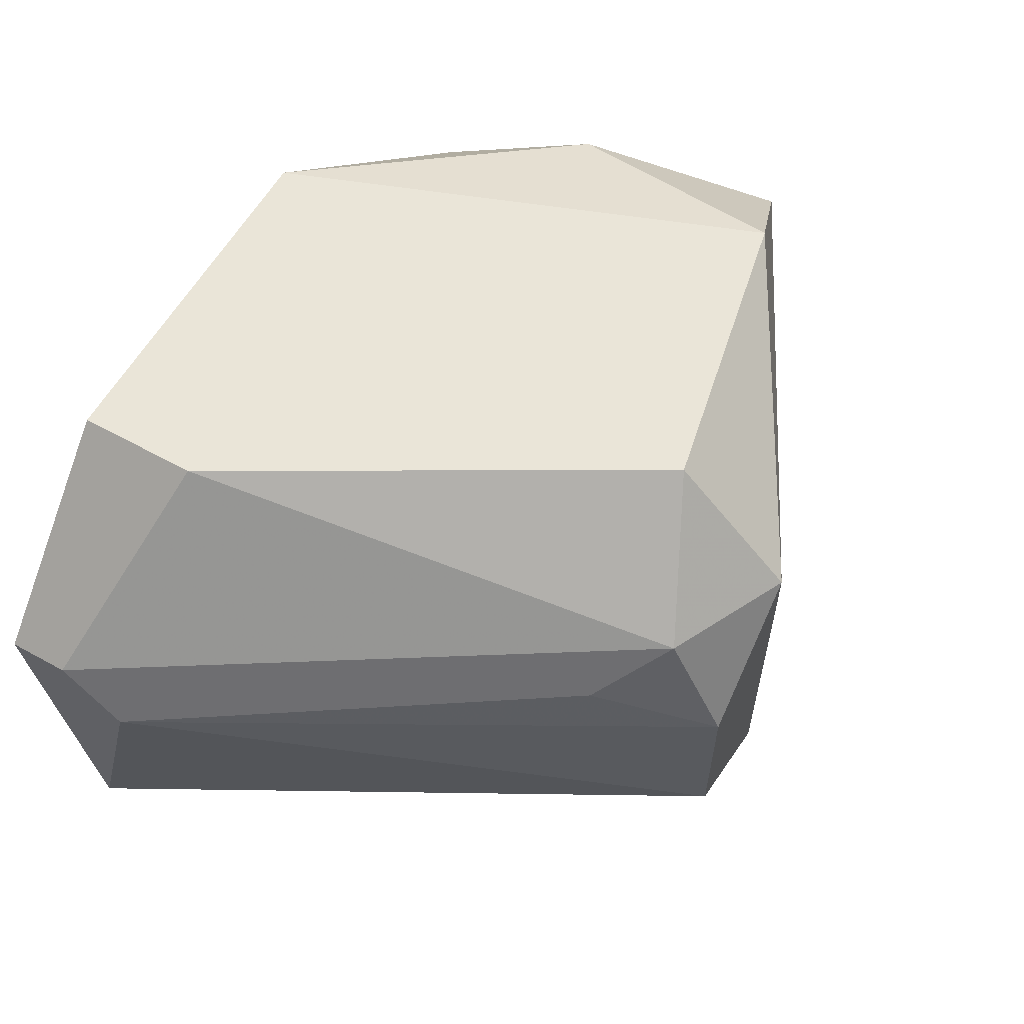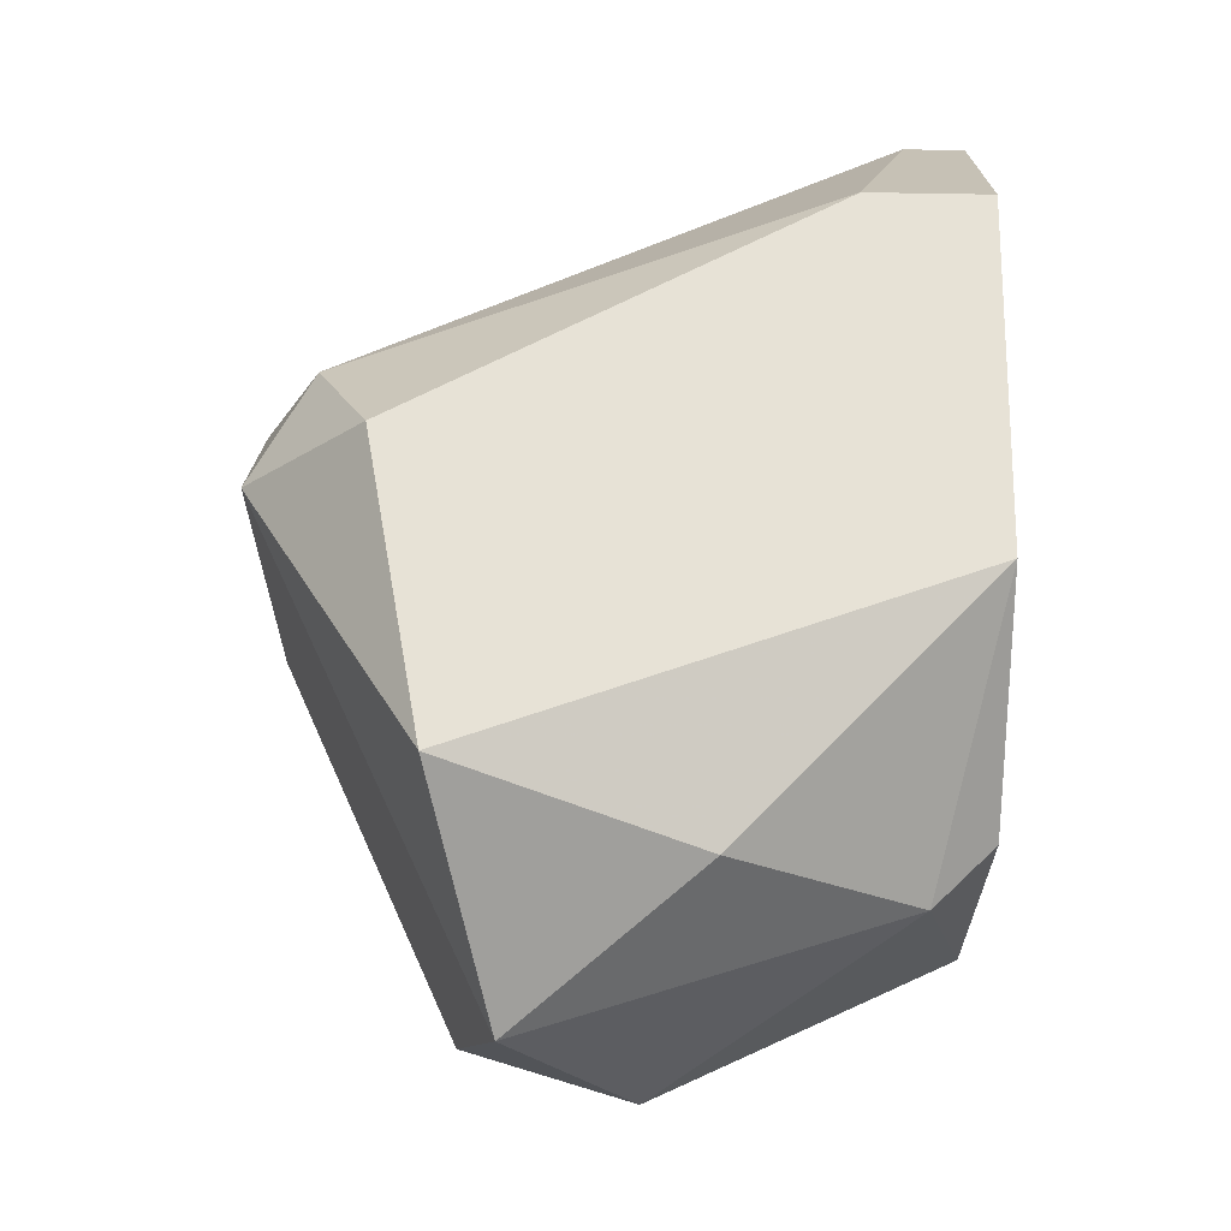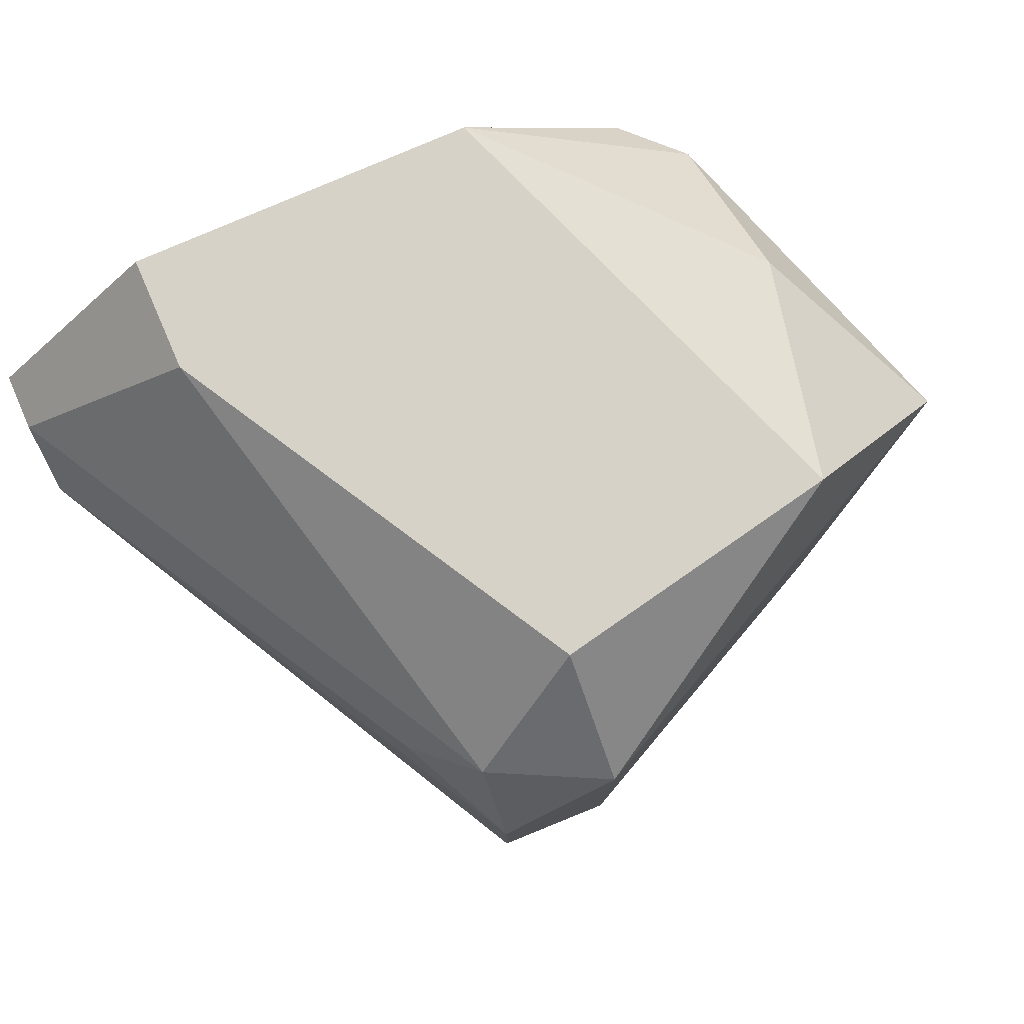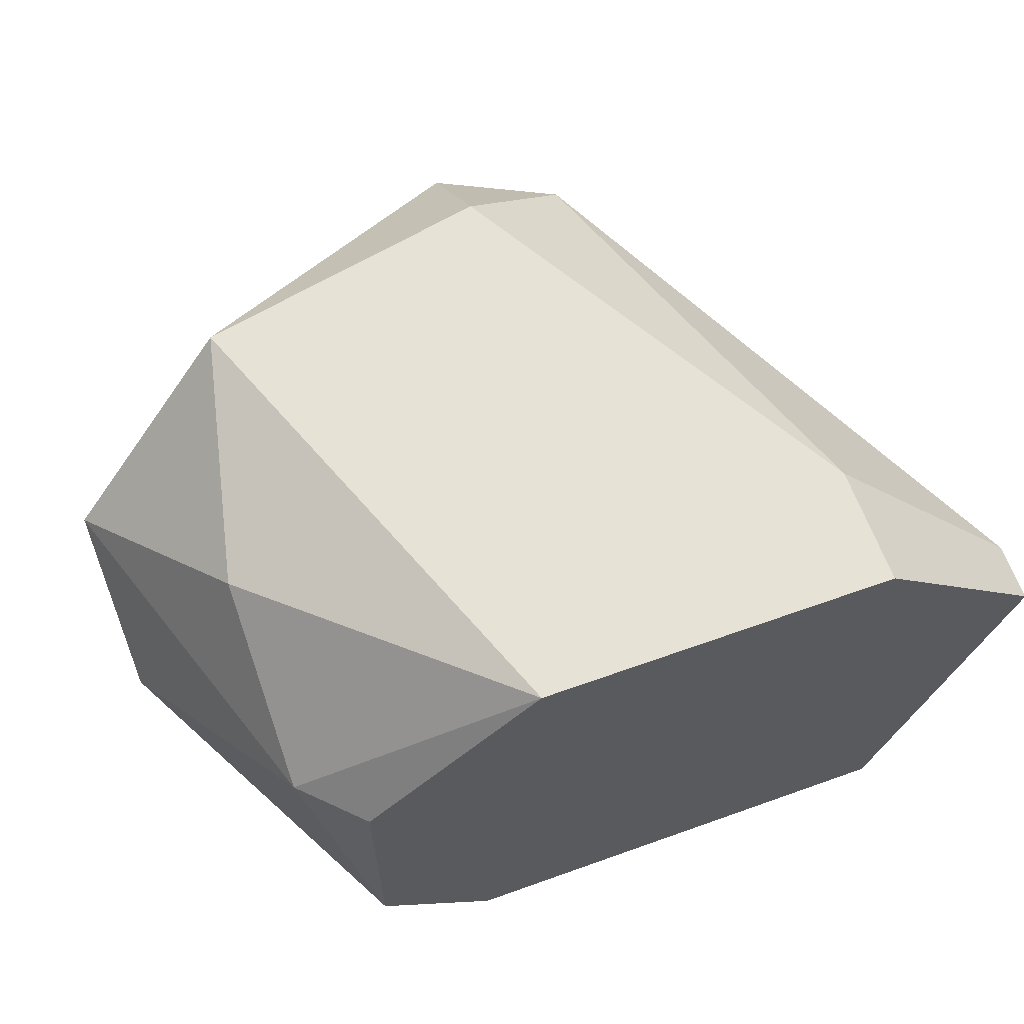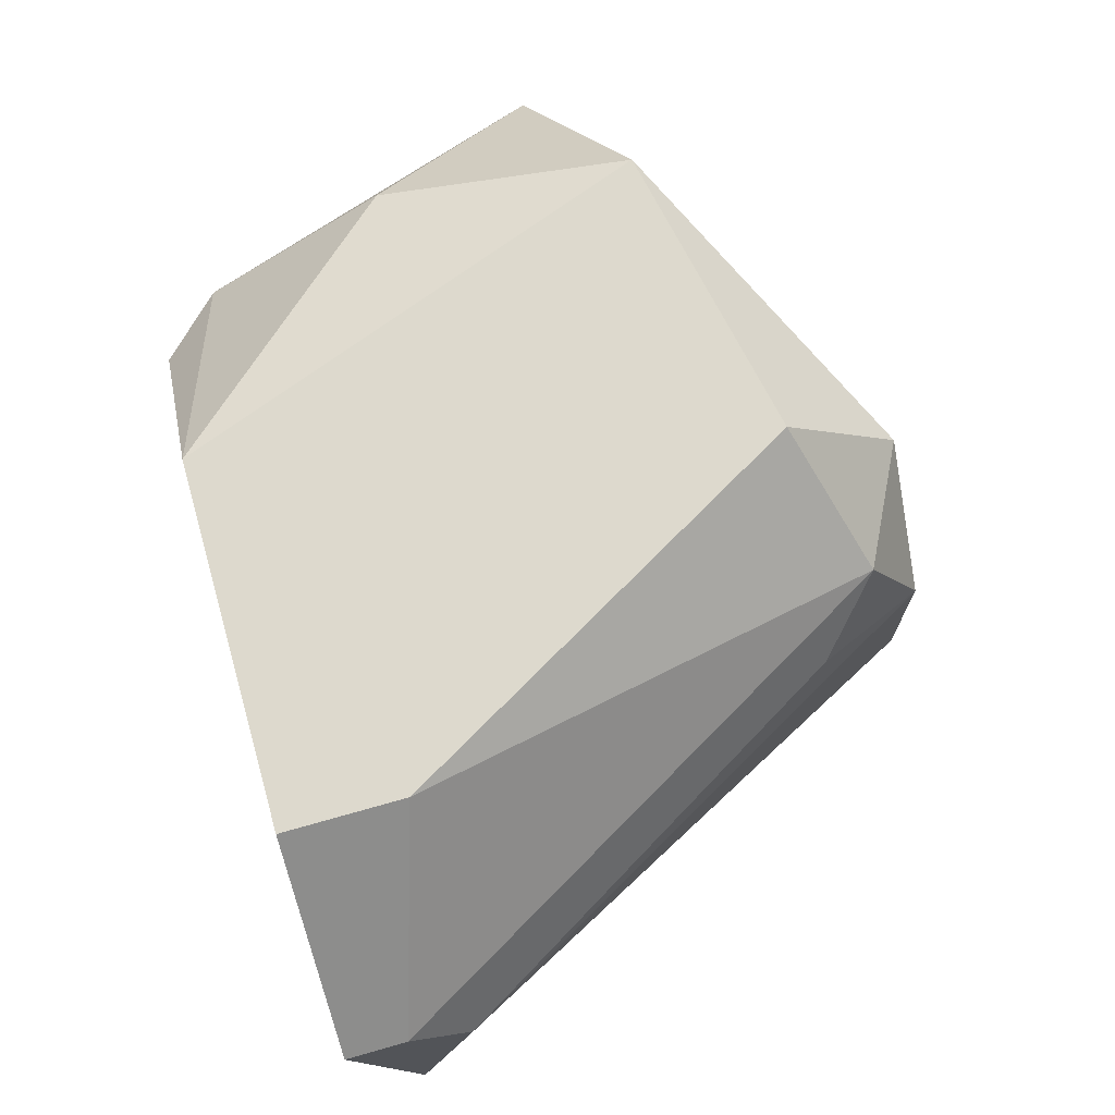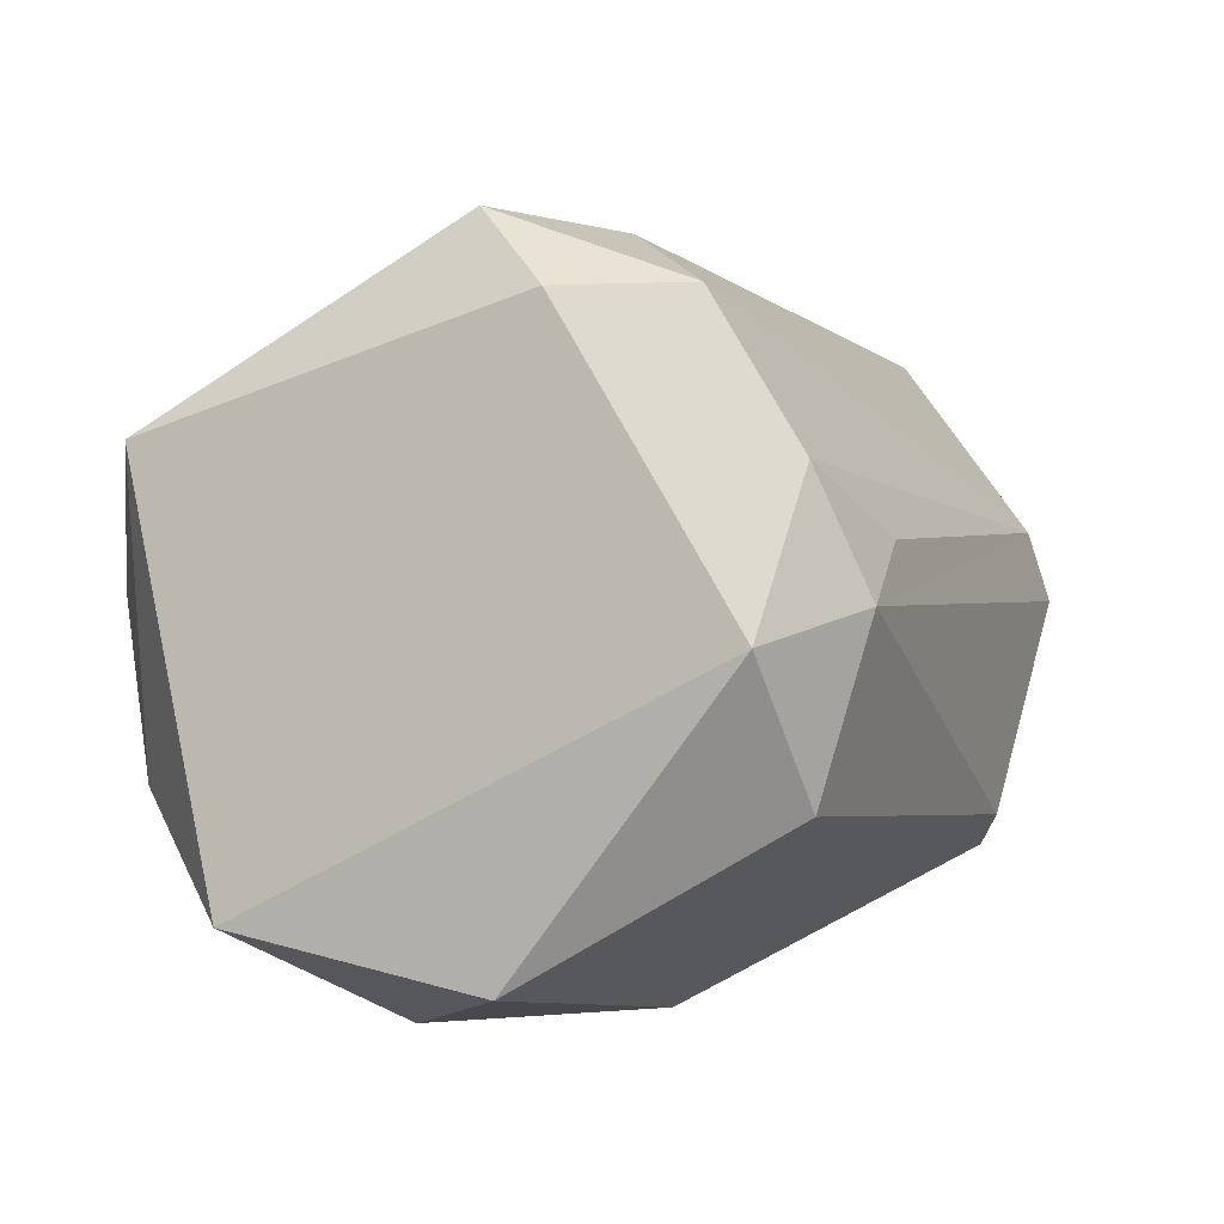
<metadata>
{"format":"obj","ext":"obj","renderer":"f3d","projection":"perspective","resolution":1024,"background":"white","views":[{"elev":59.4,"azim":119.6,"up":"+Z"},{"elev":63.7,"azim":-88.9,"up":"+Z"},{"elev":78.2,"azim":156.5,"up":"+Z"},{"elev":63.8,"azim":-19.9,"up":"+Z"},{"elev":72.0,"azim":74.2,"up":"+Z"},{"elev":70.9,"azim":-28.0,"up":"+Y"}]}
</metadata>
<code>
v -0.02095 0.03077 -0.005515
v -0.01982 0.03077 0.005785
v -0.01531 0.04094 -0.004384
v -0.01531 0.0432 0.001264
v -0.01531 0.0432 -0.002125
v -0.01531 0.04207 0.003524
v -0.009656 0.03077 0.002395
v -0.009656 0.0319 0.002395
v -0.009656 0.0319 -0.003254
v -0.009656 0.03303 0.001264
v -0.02321 0.03981 0.005785
v -0.02321 0.03077 0.002395
v -0.02321 0.03077 -0.003254
v -0.01418 0.04094 0.002395
v -0.0266 0.03642 -0.000994
v -0.0266 0.03868 0.002395
v -0.01757 0.04094 0.005785
v -0.01757 0.0432 0.003524
v -0.01757 0.0432 -0.003254
v -0.01757 0.04207 -0.005515
v -0.02547 0.03642 -0.004384
v -0.02434 0.03981 -0.005515
v -0.02434 0.0319 0.002395
v -0.02434 0.03529 0.004654
v -0.01305 0.03077 0.005785
v -0.01305 0.03303 0.005785
v -0.01192 0.03077 -0.005515
f 20 5 3
f 12 27 25
f 27 12 1
f 22 27 1
f 27 22 20
f 11 25 17
f 12 25 2
f 25 11 2
f 22 15 16
f 11 17 18
f 16 11 18
f 18 4 5
f 1 12 13
f 2 11 24
f 11 16 24
f 22 1 21
f 15 22 21
f 1 13 21
f 13 15 21
f 20 22 19
f 22 16 19
f 16 18 19
f 5 20 19
f 18 5 19
f 4 14 10
f 8 9 10
f 5 4 10
f 9 5 10
f 25 27 7
f 27 9 7
f 8 25 7
f 9 8 7
f 17 25 26
f 25 8 26
f 12 2 23
f 16 15 23
f 13 12 23
f 15 13 23
f 2 24 23
f 24 16 23
f 14 4 6
f 4 18 6
f 18 17 6
f 10 14 6
f 8 10 6
f 17 26 6
f 26 8 6
f 27 20 3
f 9 27 3
f 5 9 3

</code>
